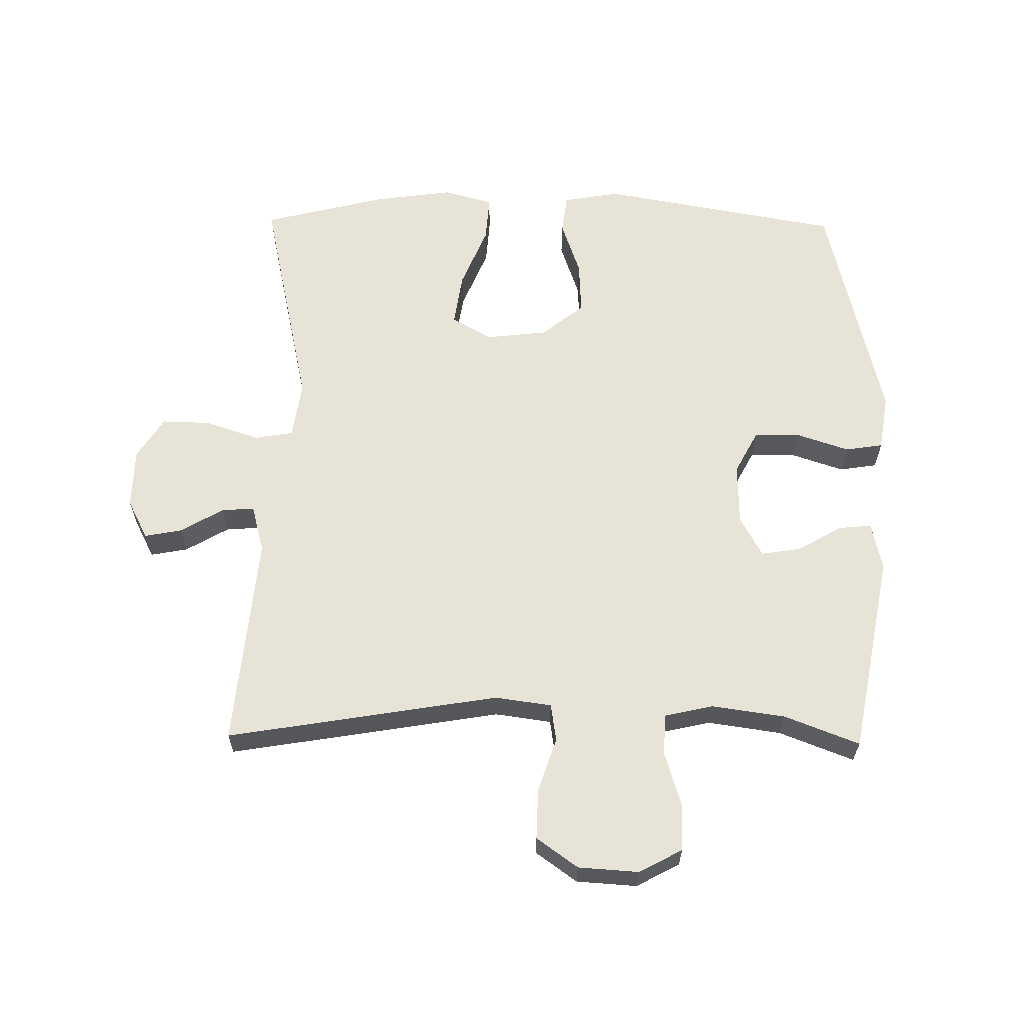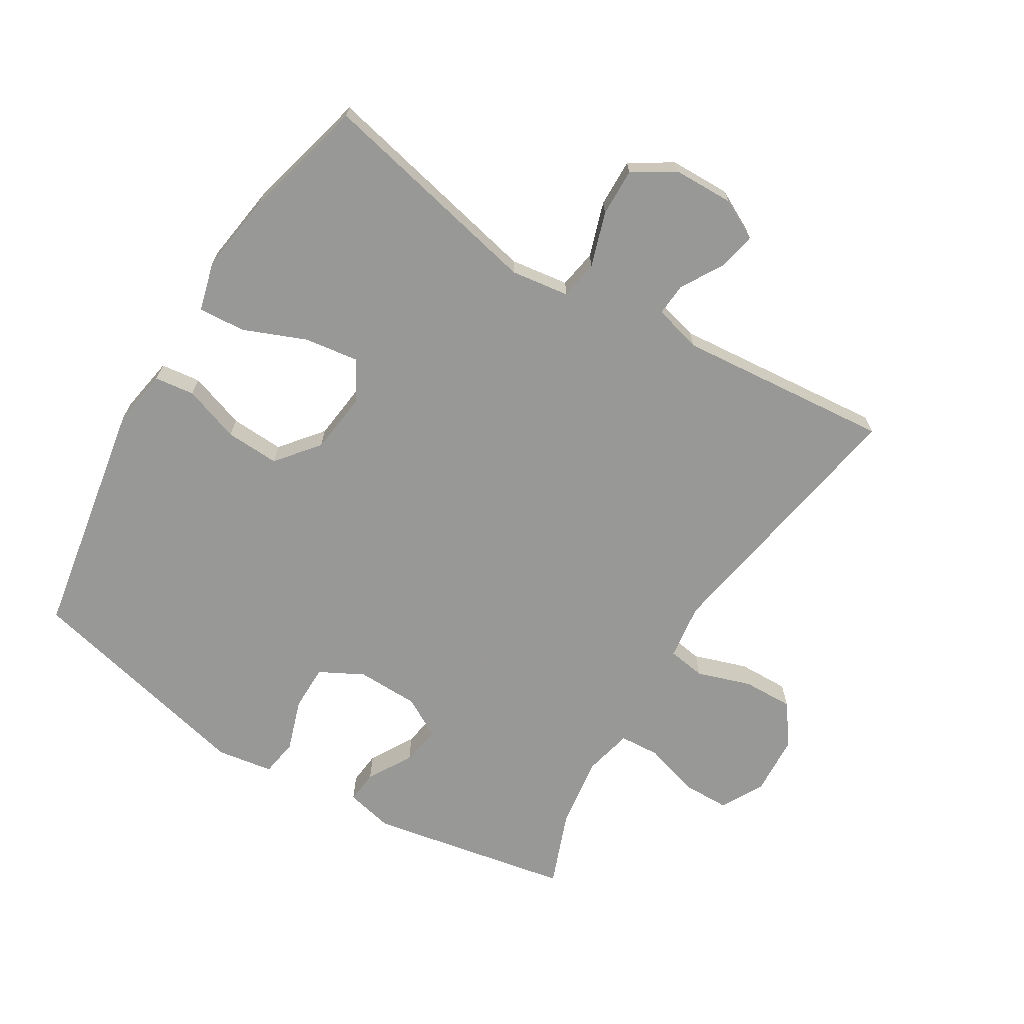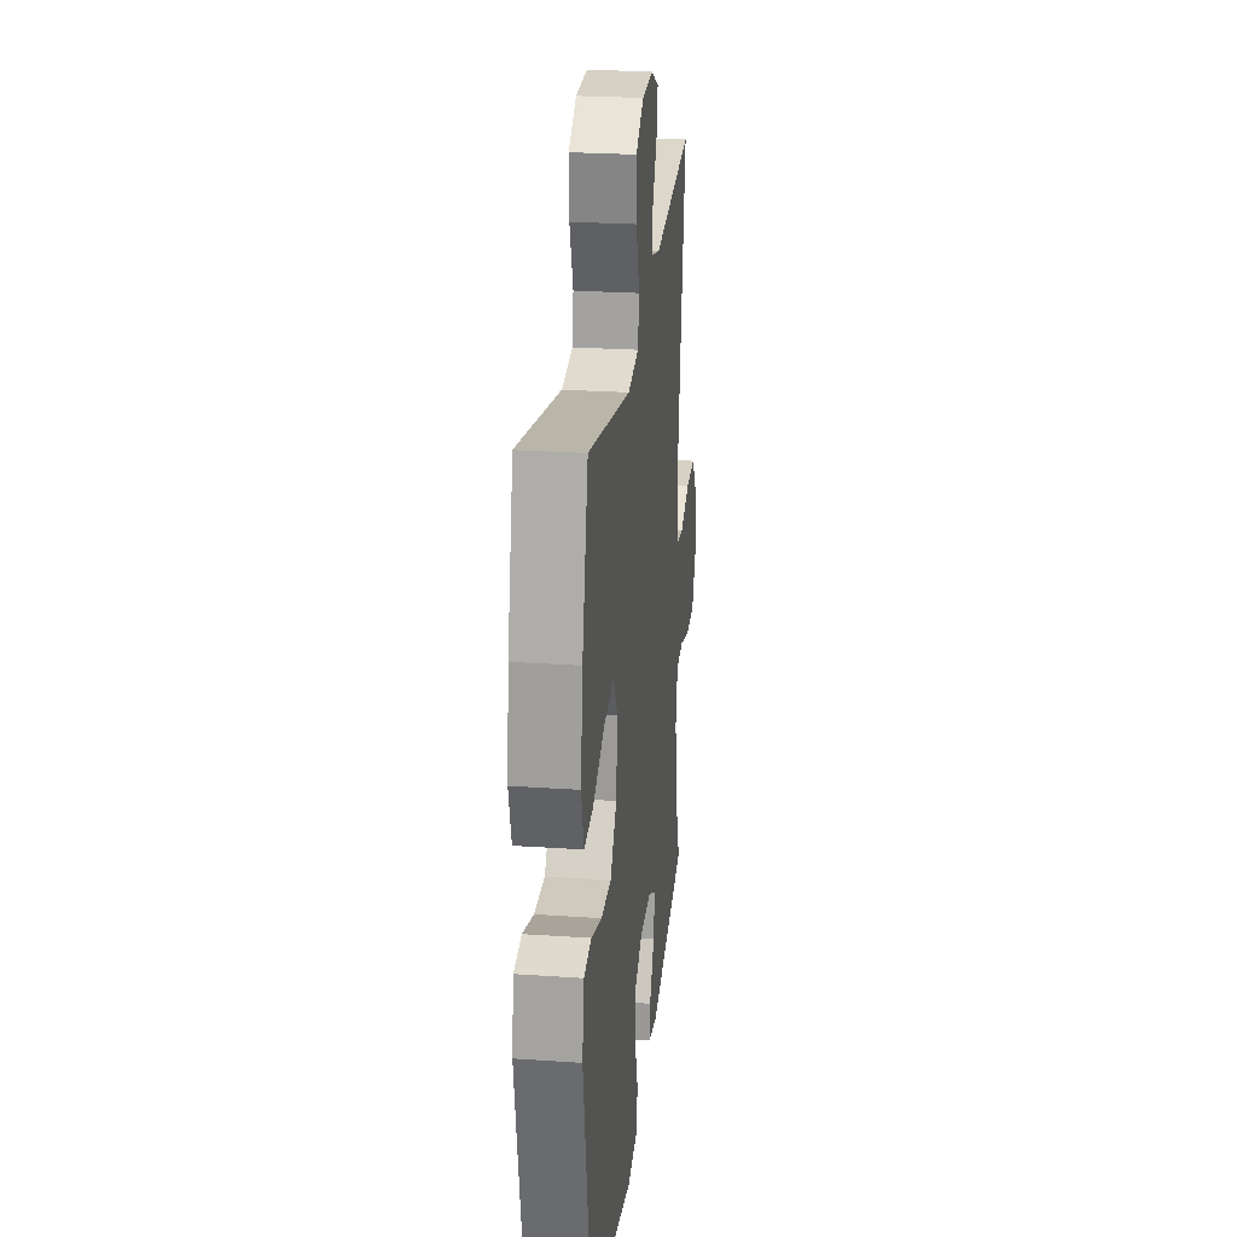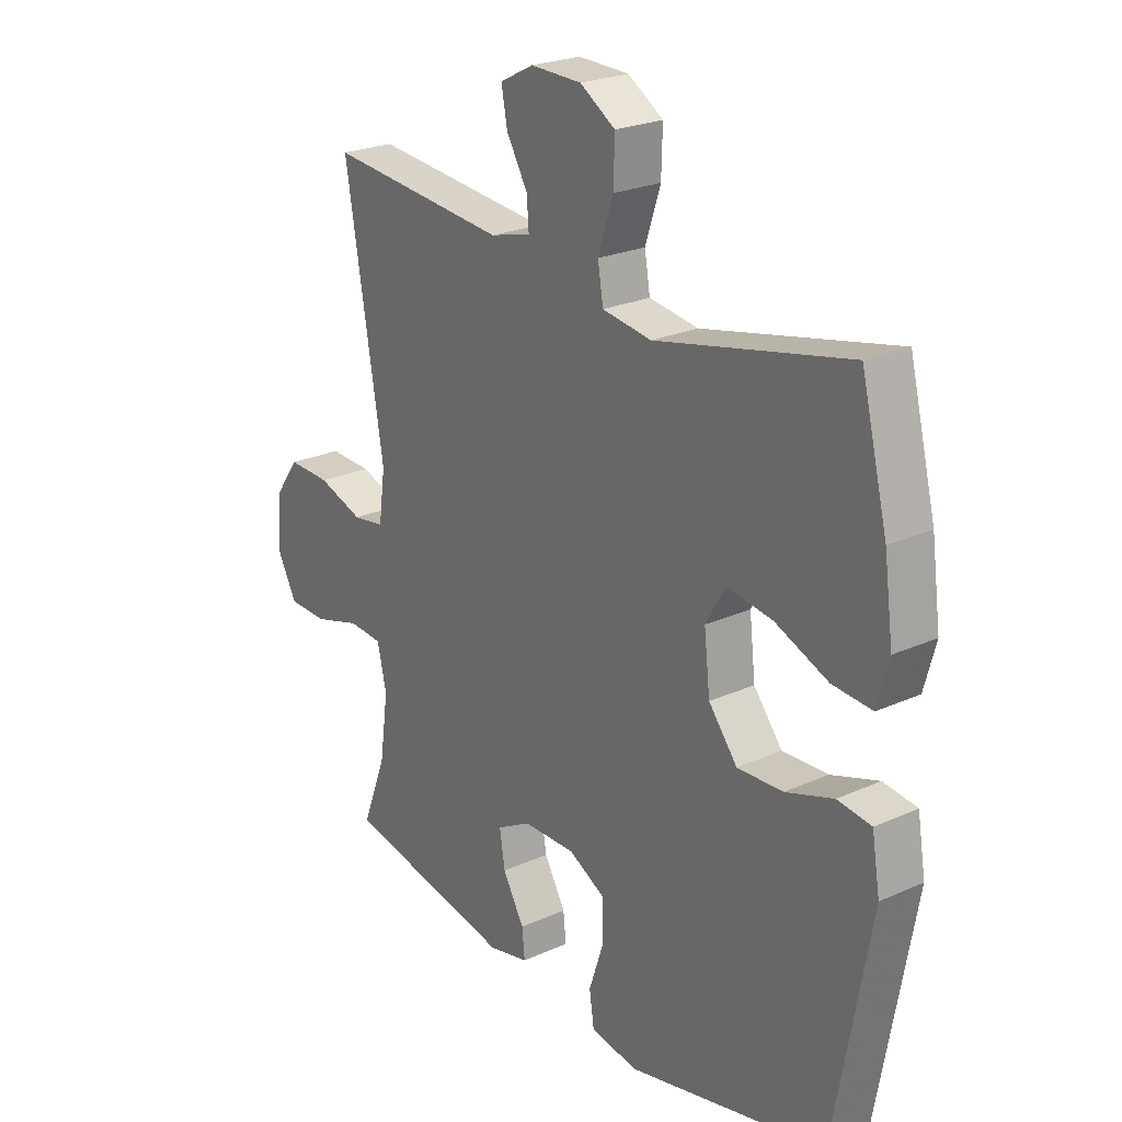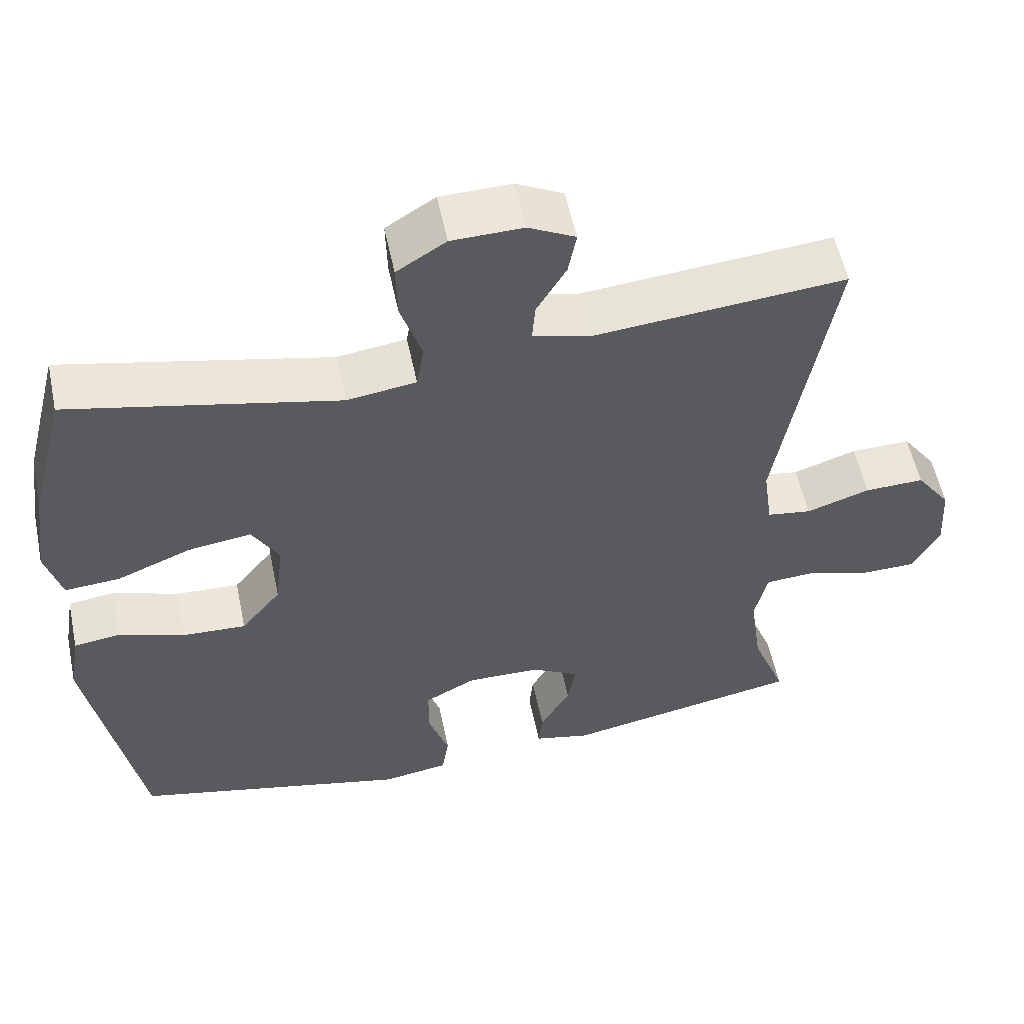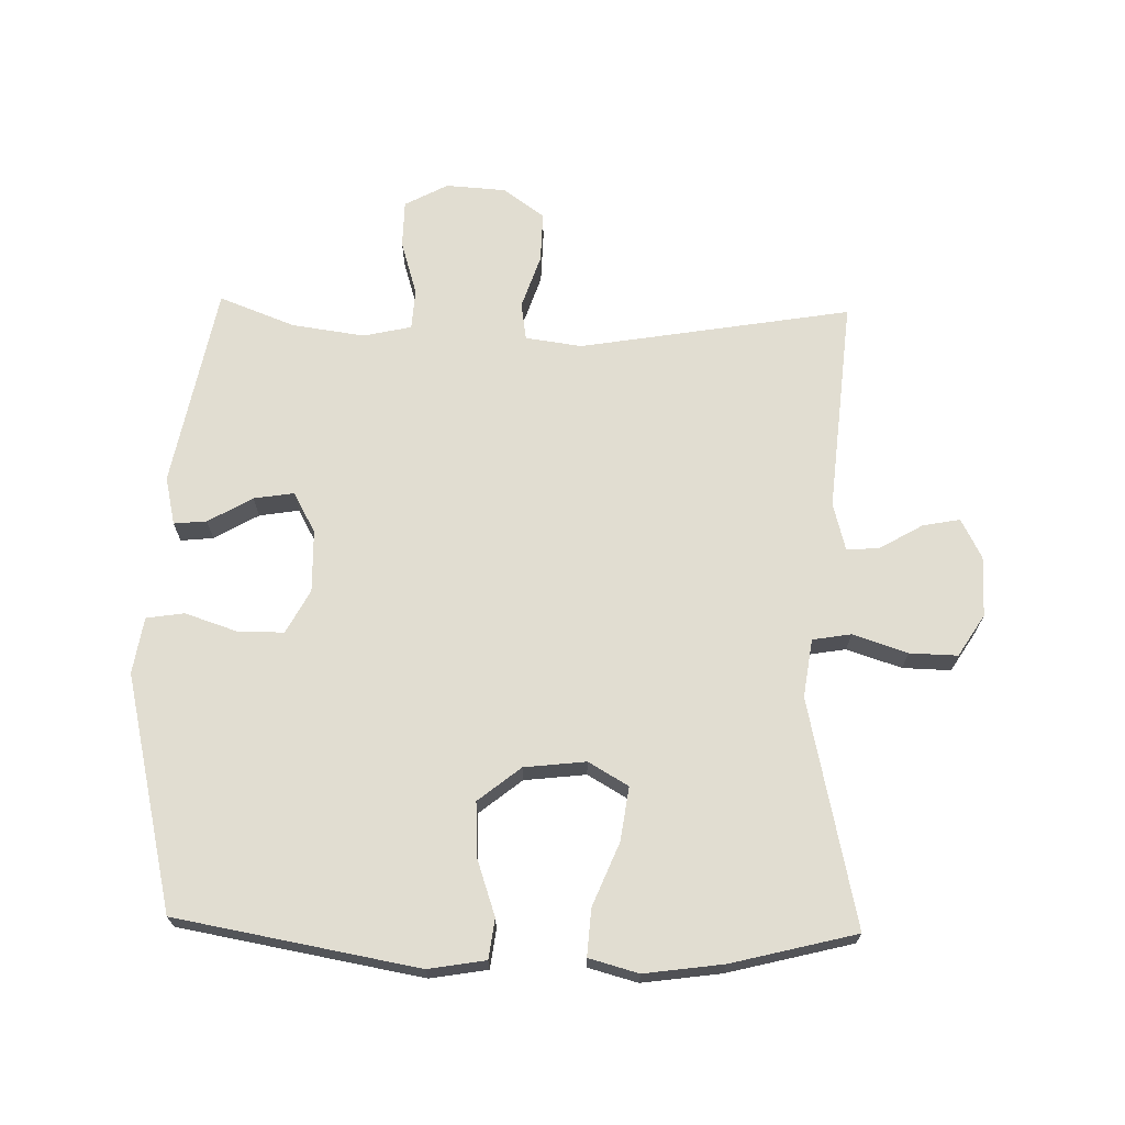
<metadata>
{"format":"obj","ext":"obj","renderer":"f3d","projection":"perspective","resolution":1024,"background":"white","views":[{"elev":62.1,"azim":90.8,"up":"+Y"},{"elev":-68.5,"azim":-31.4,"up":"+Y"},{"elev":25.6,"azim":-83.7,"up":"+Z"},{"elev":24.0,"azim":-126.8,"up":"+Z"},{"elev":55.8,"azim":-11.8,"up":"+Z"},{"elev":68.8,"azim":-88.6,"up":"+Y"}]}
</metadata>
<code>
v -0.5 0.07 0.5
v -0.146 0.07 0.422
v -0.055 0.07 0.435
v -0.045 0.07 0.495
v -0.073 0.07 0.58
v -0.075 0.07 0.655
v -0.01 0.07 0.696
v 0.084 0.07 0.698
v 0.146 0.07 0.666
v 0.135 0.07 0.608
v 0.096 0.07 0.541
v 0.092 0.07 0.49
v 0.167 0.07 0.47
v 0.5 0.07 0.5
v 0.429 0.07 0.077
v 0.441 0.07 -0.011
v 0.5 0.07 -0.02
v 0.584 0.07 0.008
v 0.663 0.07 0.01
v 0.709 0.07 -0.054
v 0.715 0.07 -0.148
v 0.679 0.07 -0.215
v 0.605 0.07 -0.216
v 0.519 0.07 -0.19
v 0.456 0.07 -0.194
v 0.439 0.07 -0.269
v 0.455 0.07 -0.383
v 0.5 0.07 -0.5
v 0.185 0.07 -0.56
v 0.11 0.07 -0.543
v 0.115 0.07 -0.492
v 0.155 0.07 -0.423
v 0.165 0.07 -0.361
v 0.102 0.07 -0.326
v 0.005 0.07 -0.324
v -0.063 0.07 -0.36
v -0.063 0.07 -0.432
v -0.036 0.07 -0.513
v -0.045 0.07 -0.572
v -0.133 0.07 -0.586
v -0.5 0.07 -0.5
v -0.567 0.07 -0.124
v -0.552 0.07 -0.035
v -0.49 0.07 -0.027
v -0.402 0.07 -0.057
v -0.318 0.07 -0.061
v -0.265 0.07 0.005
v -0.254 0.07 0.101
v -0.29 0.07 0.163
v -0.374 0.07 0.151
v -0.472 0.07 0.111
v -0.545 0.07 0.106
v -0.566 0.07 0.183
v -0.549 0.07 0.306
v -0.5 0 0.5
v -0.146 0 0.422
v -0.055 0 0.435
v -0.045 0 0.495
v -0.073 0 0.58
v -0.075 0 0.655
v -0.01 0 0.696
v 0.084 0 0.698
v 0.146 0 0.666
v 0.135 0 0.608
v 0.096 0 0.541
v 0.092 0 0.49
v 0.167 0 0.47
v 0.5 0 0.5
v 0.429 0 0.077
v 0.441 0 -0.011
v 0.5 0 -0.02
v 0.584 0 0.008
v 0.663 0 0.01
v 0.709 0 -0.054
v 0.715 0 -0.148
v 0.679 0 -0.215
v 0.605 0 -0.216
v 0.519 0 -0.19
v 0.456 0 -0.194
v 0.439 0 -0.269
v 0.455 0 -0.383
v 0.5 0 -0.5
v 0.185 0 -0.56
v 0.11 0 -0.543
v 0.115 0 -0.492
v 0.155 0 -0.423
v 0.165 0 -0.361
v 0.102 0 -0.326
v 0.005 0 -0.324
v -0.063 0 -0.36
v -0.063 0 -0.432
v -0.036 0 -0.513
v -0.045 0 -0.572
v -0.133 0 -0.586
v -0.5 0 -0.5
v -0.567 0 -0.124
v -0.552 0 -0.035
v -0.49 0 -0.027
v -0.402 0 -0.057
v -0.318 0 -0.061
v -0.265 0 0.005
v -0.254 0 0.101
v -0.29 0 0.163
v -0.374 0 0.151
v -0.472 0 0.111
v -0.545 0 0.106
v -0.566 0 0.183
v -0.549 0 0.306
f 53 54 1 2
f 50 51 52 53
f 49 50 53 2
f 48 49 2 3
f 47 48 3
f 42 43 44 45
f 42 45 46
f 41 42 46
f 40 41 46 47
f 37 38 39 40
f 36 37 40 47
f 29 30 31 32
f 27 28 29 32
f 26 27 32 33
f 25 26 33 34
f 21 22 23 24
f 21 24 25
f 20 21 25
f 17 18 19 20
f 16 17 20 25
f 15 16 25 34
f 13 14 15 34
f 8 9 10 11
f 8 11 12
f 7 8 12
f 4 5 6 7
f 3 4 7 12
f 35 36 47 3
f 13 34 35
f 3 12 13 35
f 56 55 108 107
f 107 106 105 104
f 56 107 104 103
f 57 56 103 102
f 57 102 101
f 99 98 97 96
f 100 99 96
f 100 96 95
f 101 100 95 94
f 94 93 92 91
f 101 94 91 90
f 86 85 84 83
f 86 83 82 81
f 87 86 81 80
f 88 87 80 79
f 78 77 76 75
f 79 78 75
f 79 75 74
f 74 73 72 71
f 79 74 71 70
f 88 79 70 69
f 88 69 68 67
f 65 64 63 62
f 66 65 62
f 66 62 61
f 61 60 59 58
f 66 61 58 57
f 57 101 90 89
f 89 88 67
f 89 67 66 57
f 1 55 56 2
f 2 56 57 3
f 3 57 58 4
f 4 58 59 5
f 5 59 60 6
f 6 60 61 7
f 7 61 62 8
f 8 62 63 9
f 9 63 64 10
f 10 64 65 11
f 11 65 66 12
f 12 66 67 13
f 13 67 68 14
f 14 68 69 15
f 15 69 70 16
f 16 70 71 17
f 17 71 72 18
f 18 72 73 19
f 19 73 74 20
f 20 74 75 21
f 21 75 76 22
f 22 76 77 23
f 23 77 78 24
f 24 78 79 25
f 25 79 80 26
f 26 80 81 27
f 27 81 82 28
f 28 82 83 29
f 29 83 84 30
f 30 84 85 31
f 31 85 86 32
f 32 86 87 33
f 33 87 88 34
f 34 88 89 35
f 35 89 90 36
f 36 90 91 37
f 37 91 92 38
f 38 92 93 39
f 39 93 94 40
f 40 94 95 41
f 41 95 96 42
f 42 96 97 43
f 43 97 98 44
f 44 98 99 45
f 45 99 100 46
f 46 100 101 47
f 47 101 102 48
f 48 102 103 49
f 49 103 104 50
f 50 104 105 51
f 51 105 106 52
f 52 106 107 53
f 53 107 108 54
f 54 108 55 1

</code>
